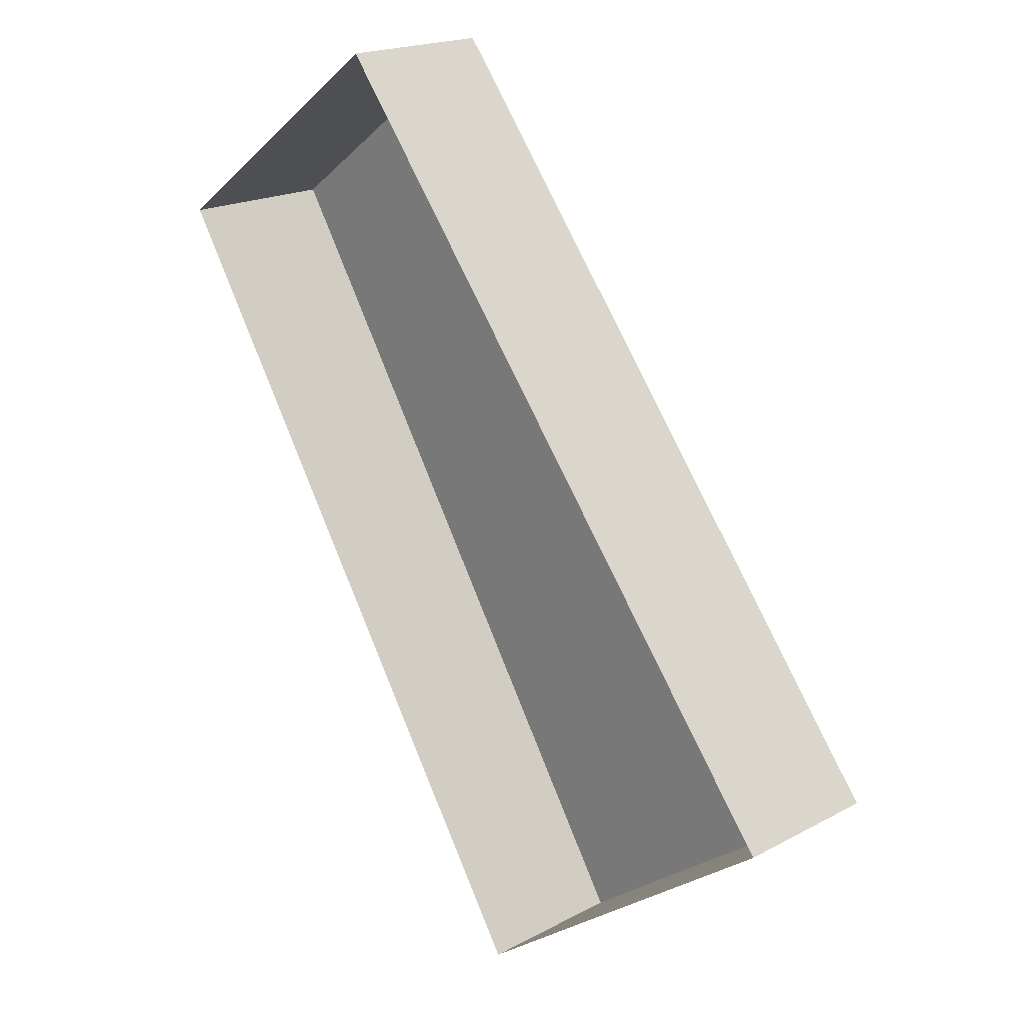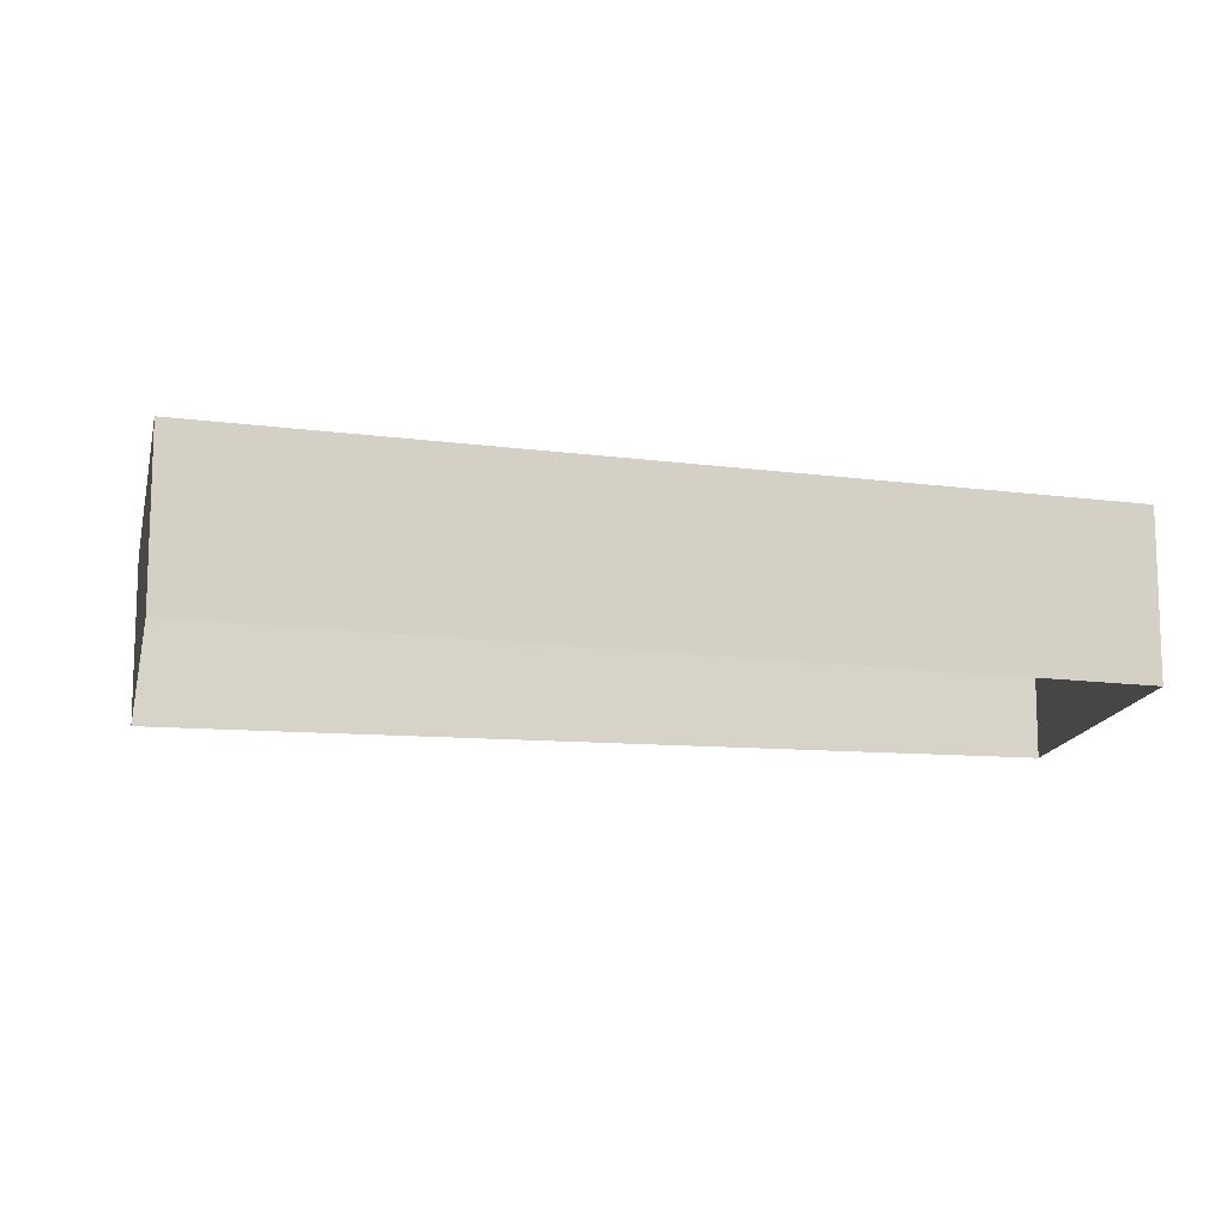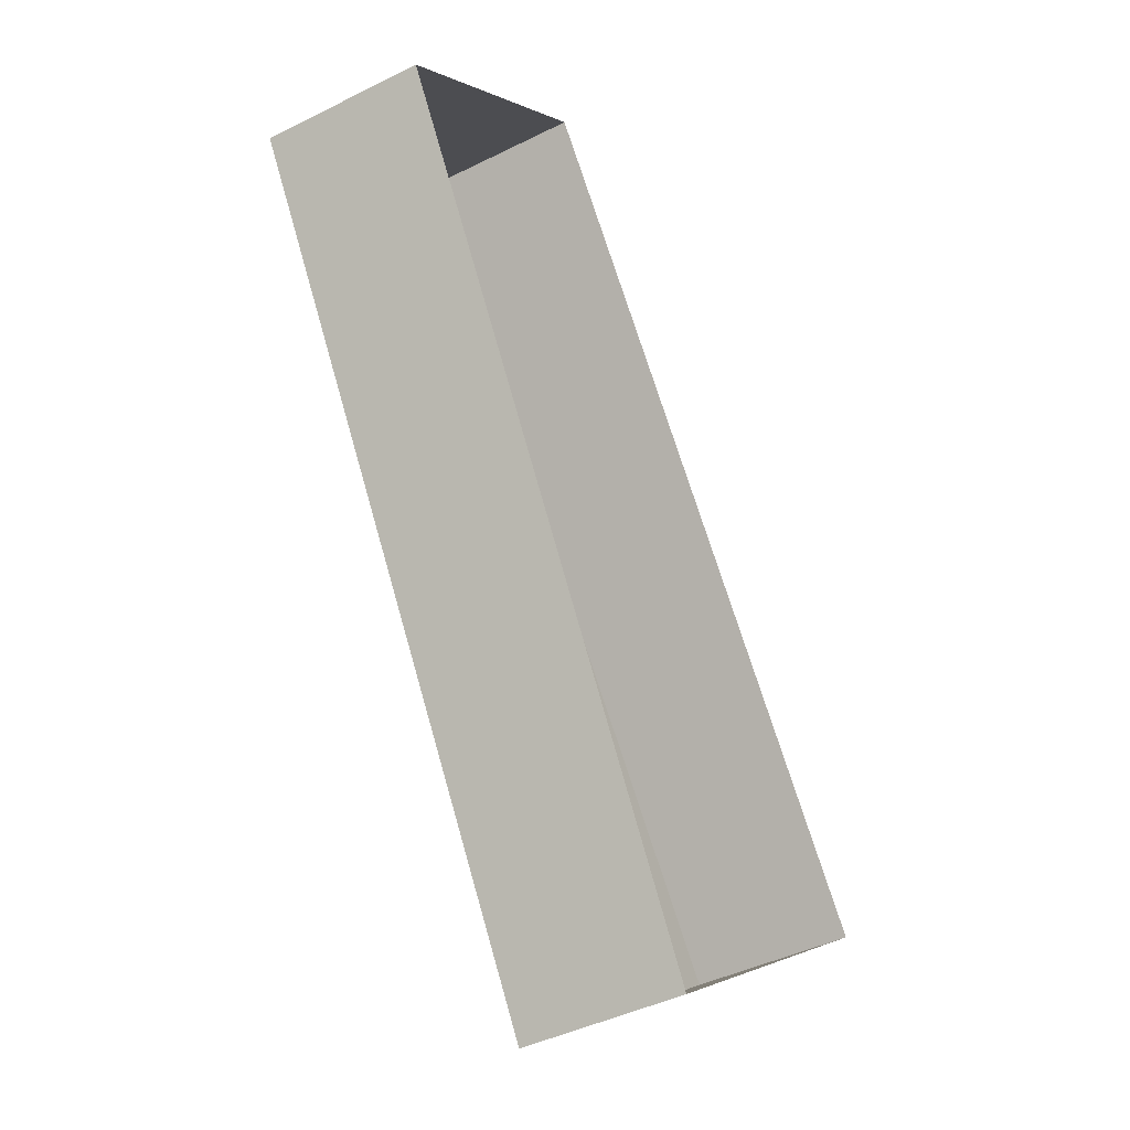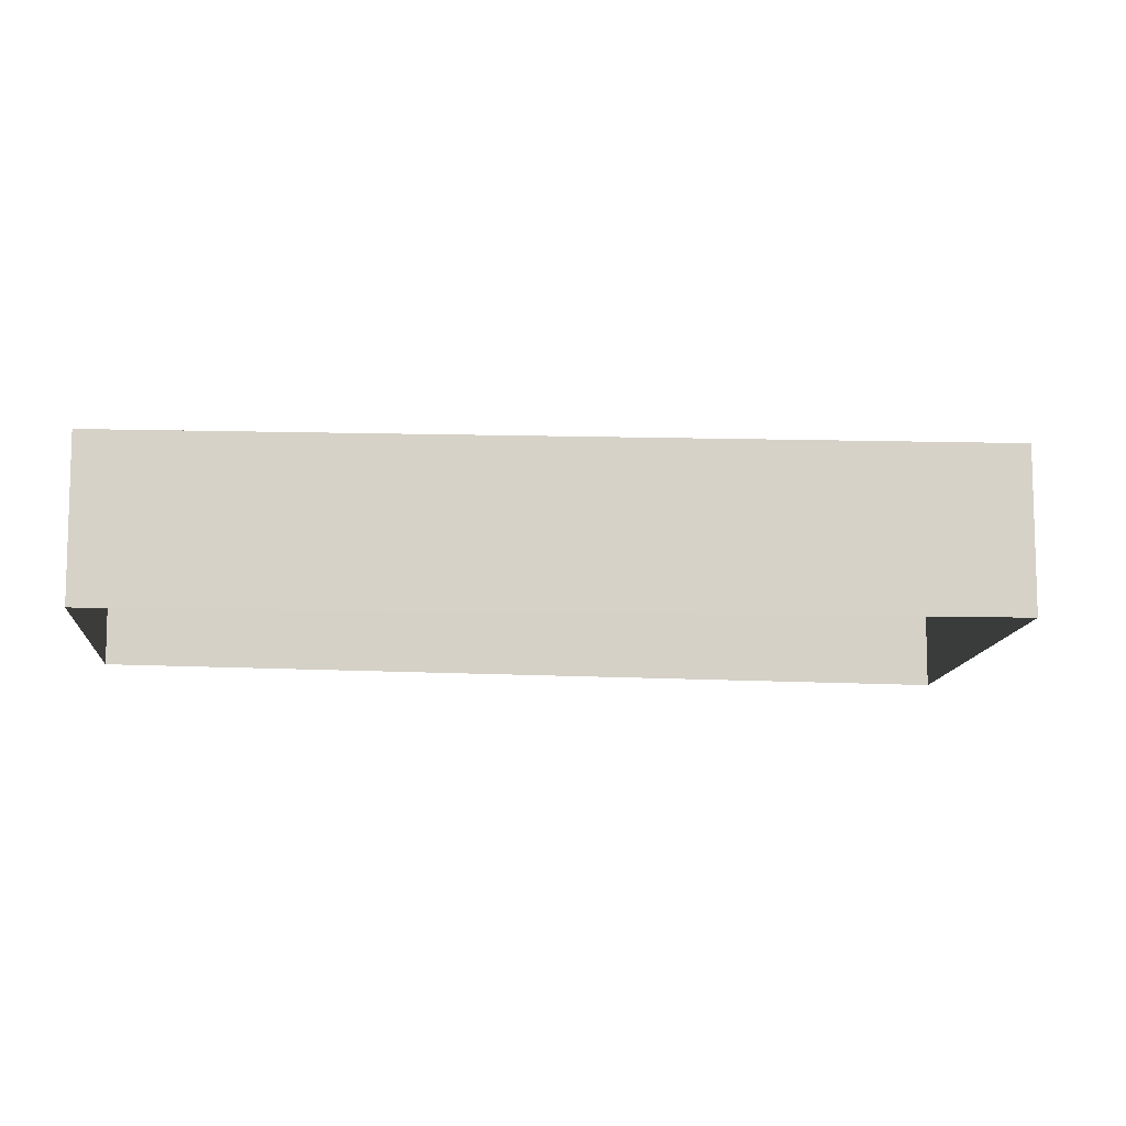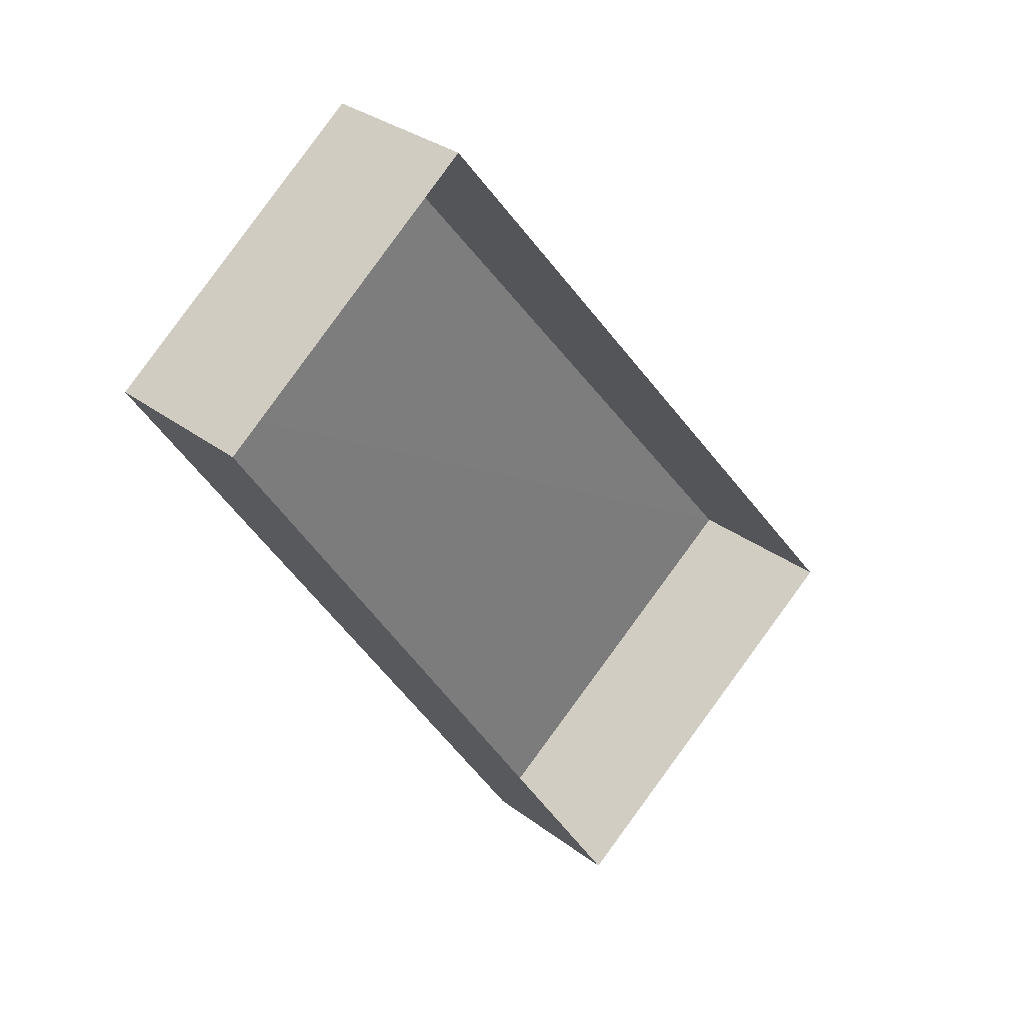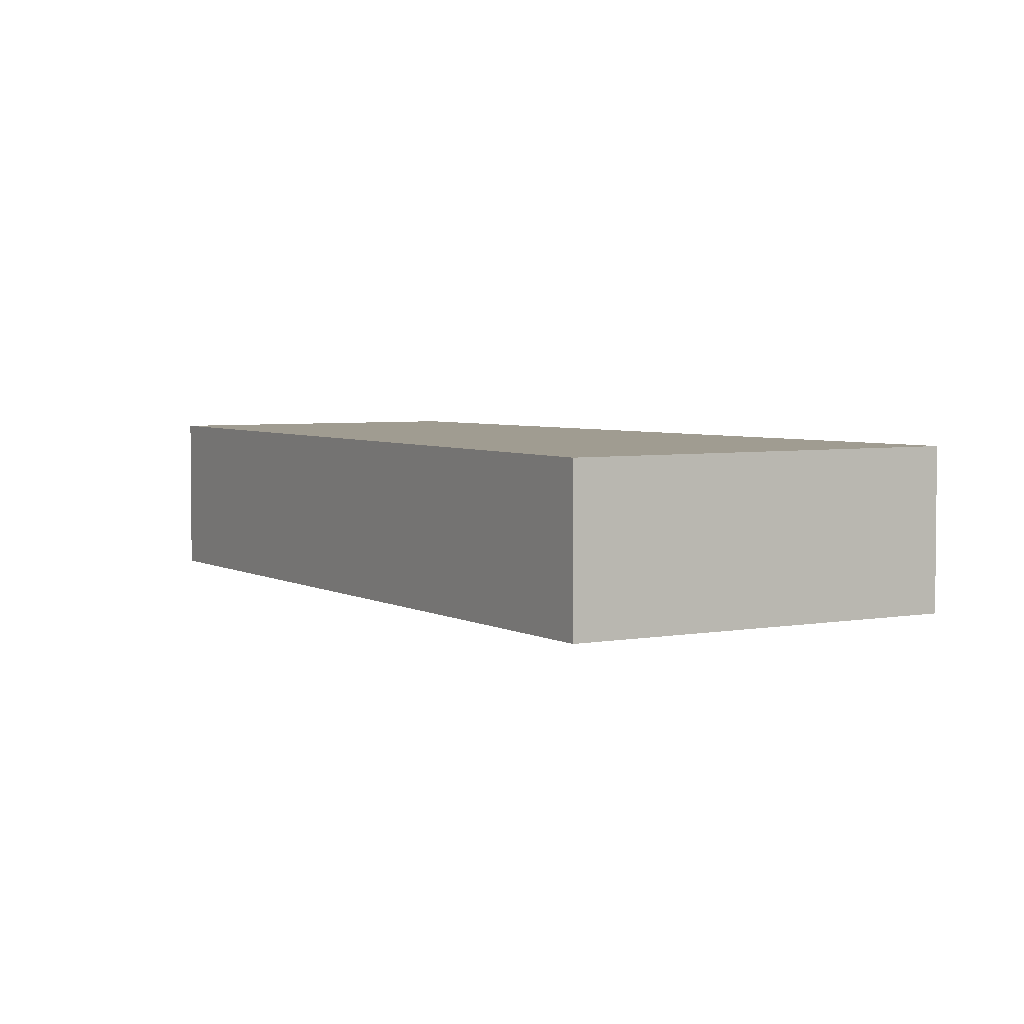
<metadata>
{"format":"obj","ext":"obj","renderer":"f3d","projection":"perspective","resolution":1024,"background":"white","views":[{"elev":20.9,"azim":-135.3,"up":"+Y"},{"elev":-14.3,"azim":41.9,"up":"+Z"},{"elev":-42.2,"azim":120.8,"up":"+Y"},{"elev":-11.0,"azim":-131.7,"up":"+Z"},{"elev":32.4,"azim":137.6,"up":"+Y"},{"elev":4.3,"azim":-68.2,"up":"+Z"}]}
</metadata>
<code>
v 1.201e+05 7.871e+05 14.88
v 1.201e+05 7.871e+05 14.88
v 1.201e+05 7.871e+05 14.88
v 1.201e+05 7.871e+05 14.88
v 1.201e+05 7.871e+05 16.8
v 1.201e+05 7.871e+05 16.8
v 1.201e+05 7.871e+05 16.8
v 1.201e+05 7.871e+05 16.8
f 1 2 3
f 1 4 2
f 5 6 7
f 5 8 6
f 6 1 3
f 7 6 3
f 6 4 1
f 6 8 4
f 8 2 4
f 8 5 2
f 7 3 2
f 5 7 2

</code>
